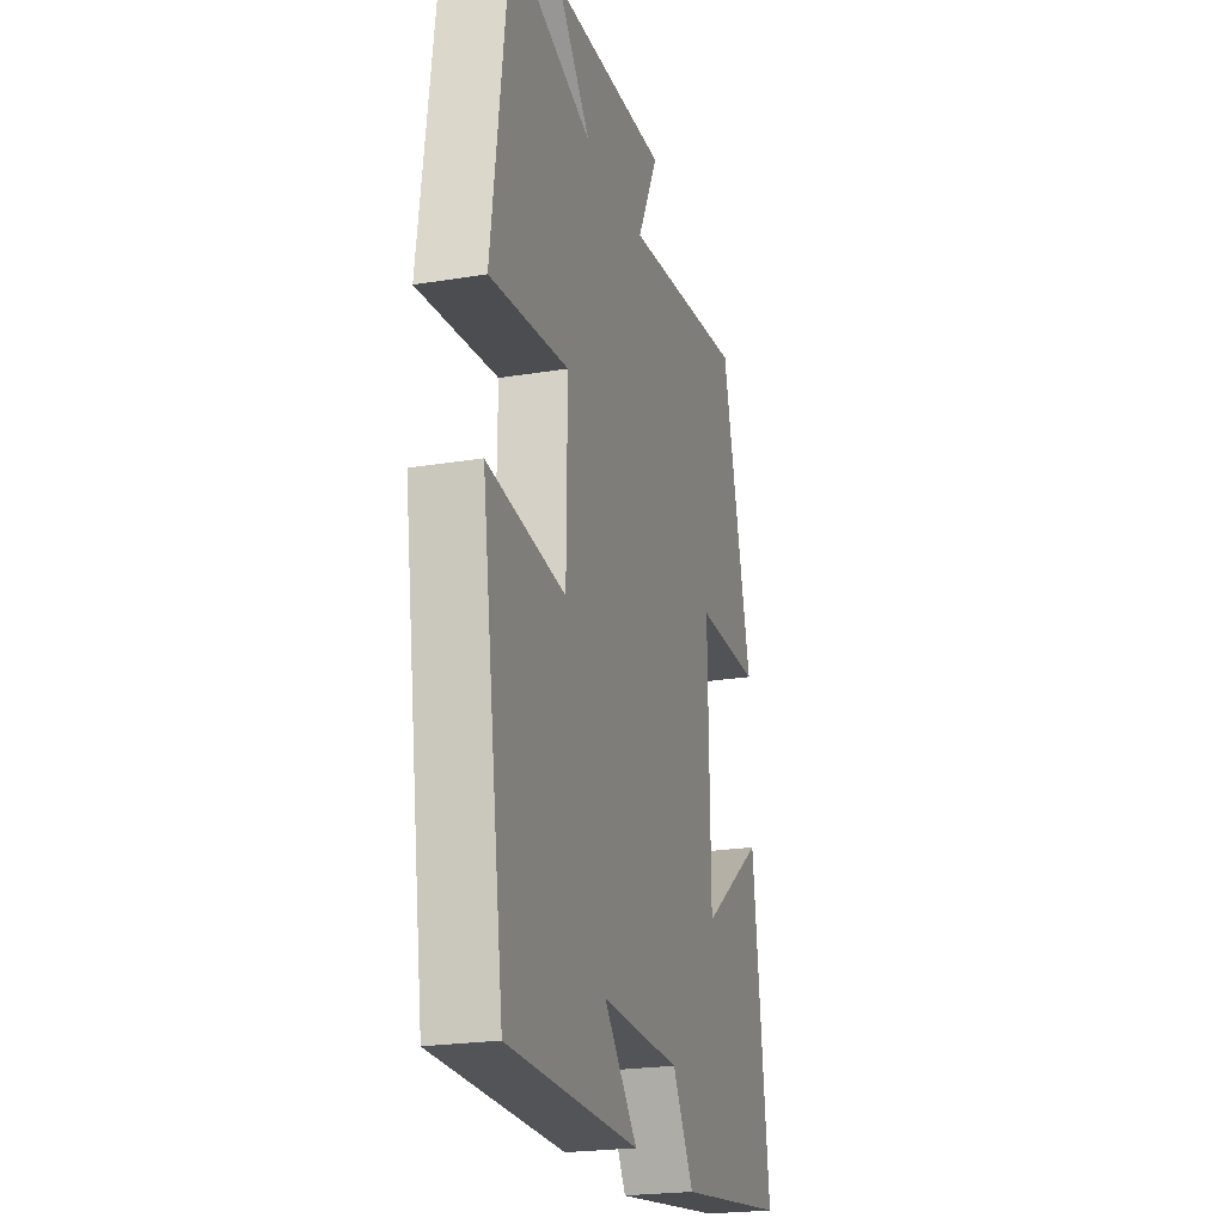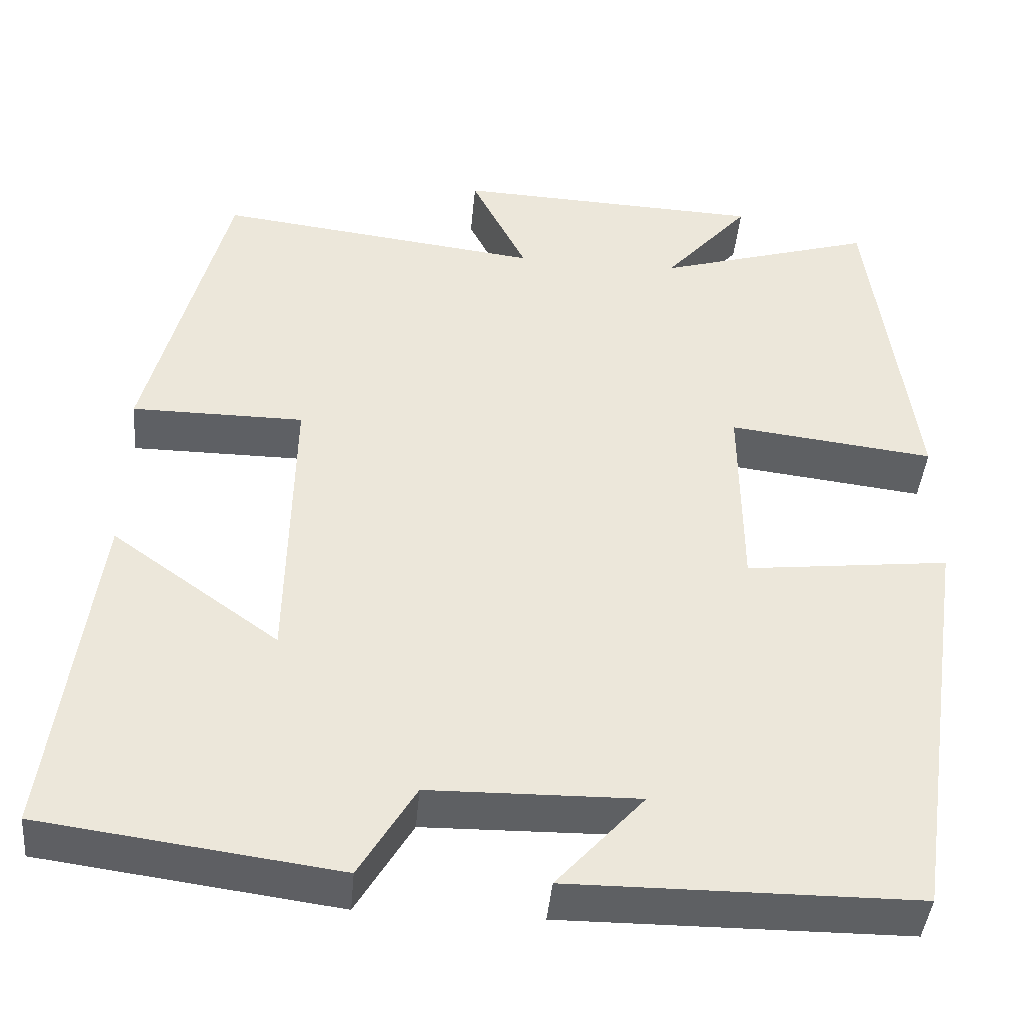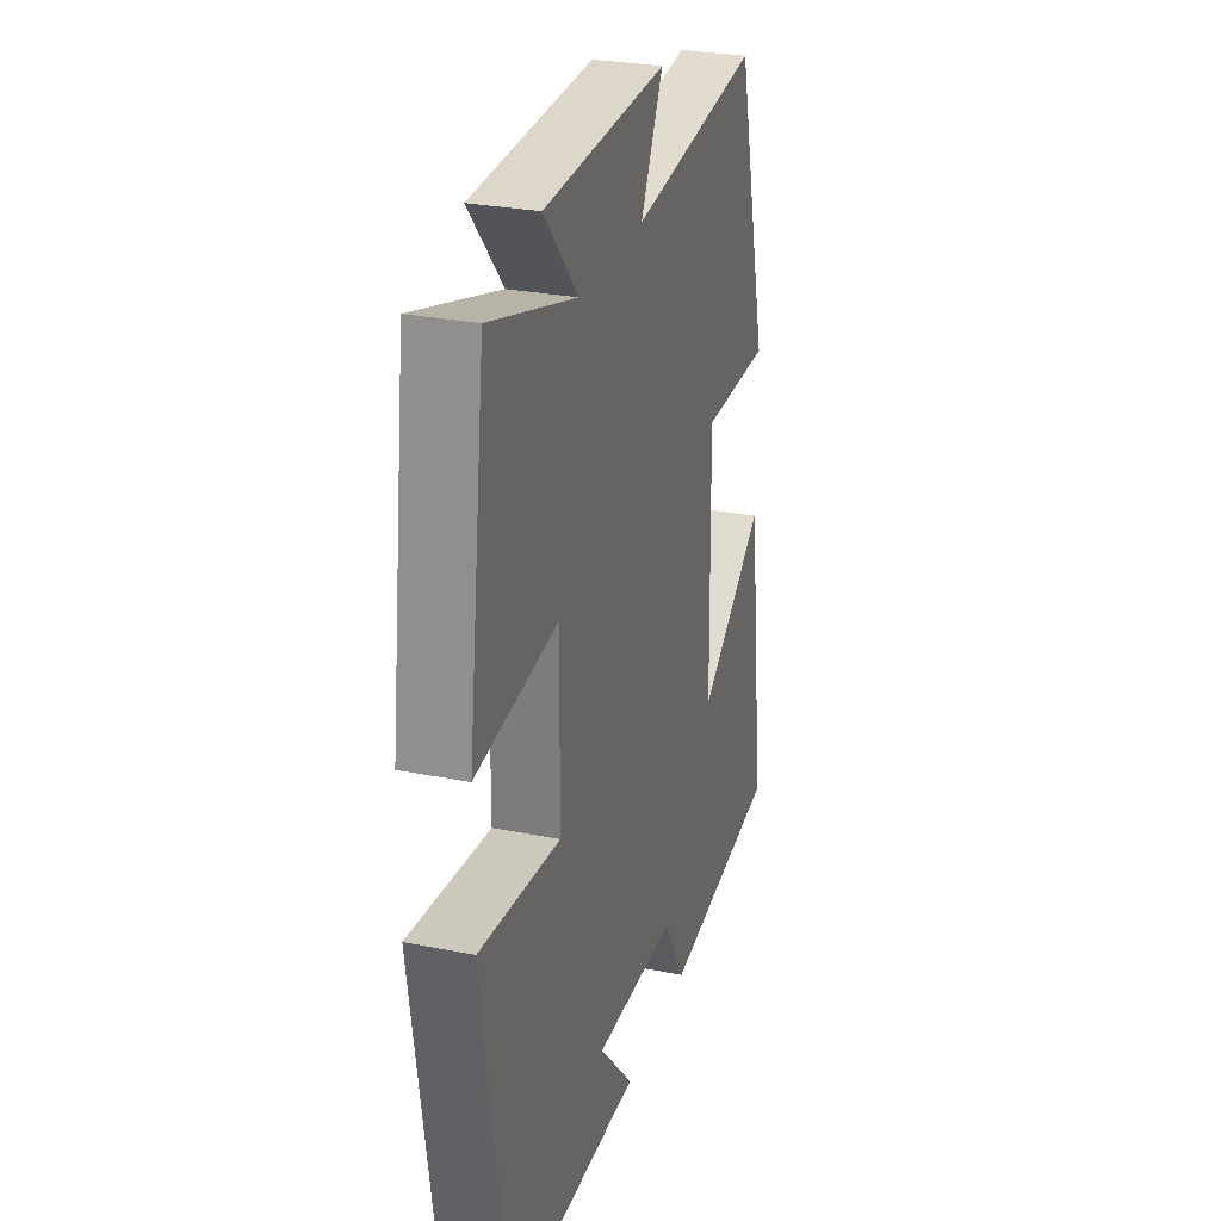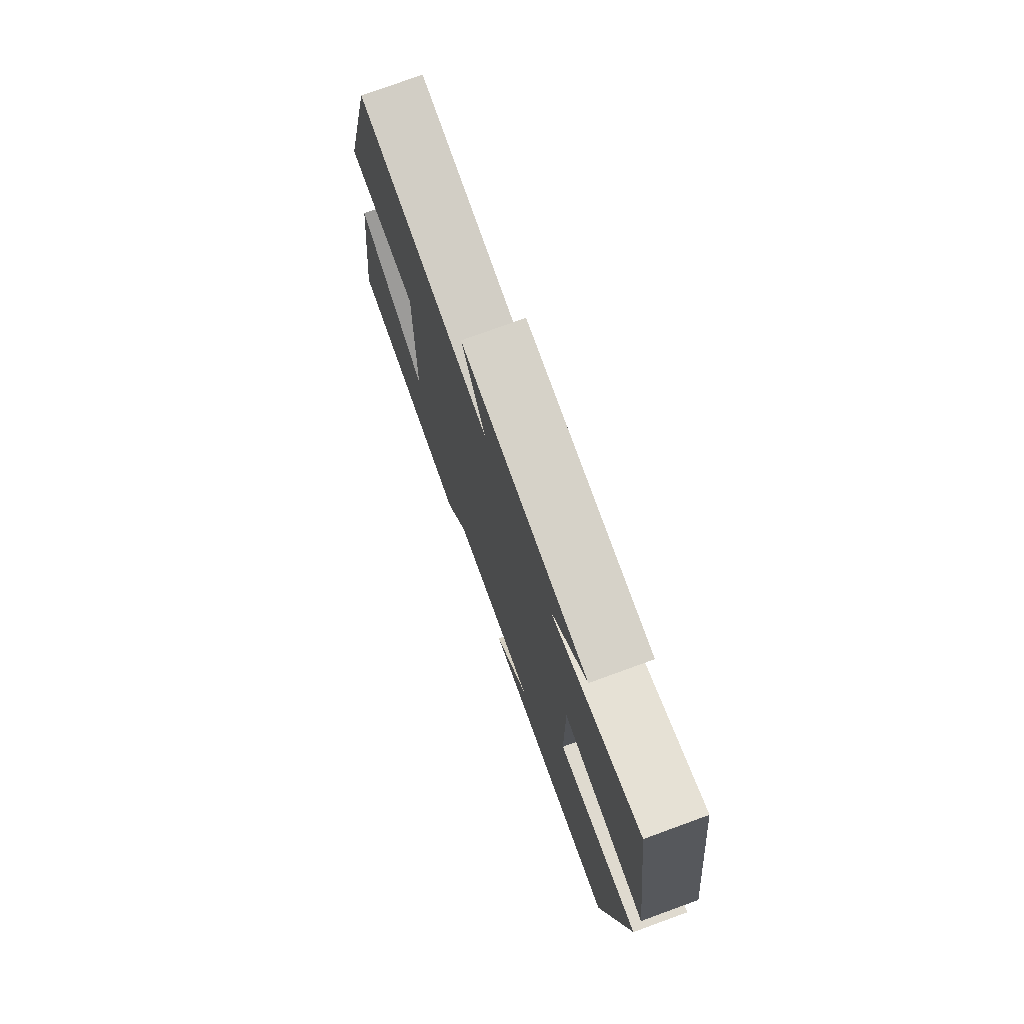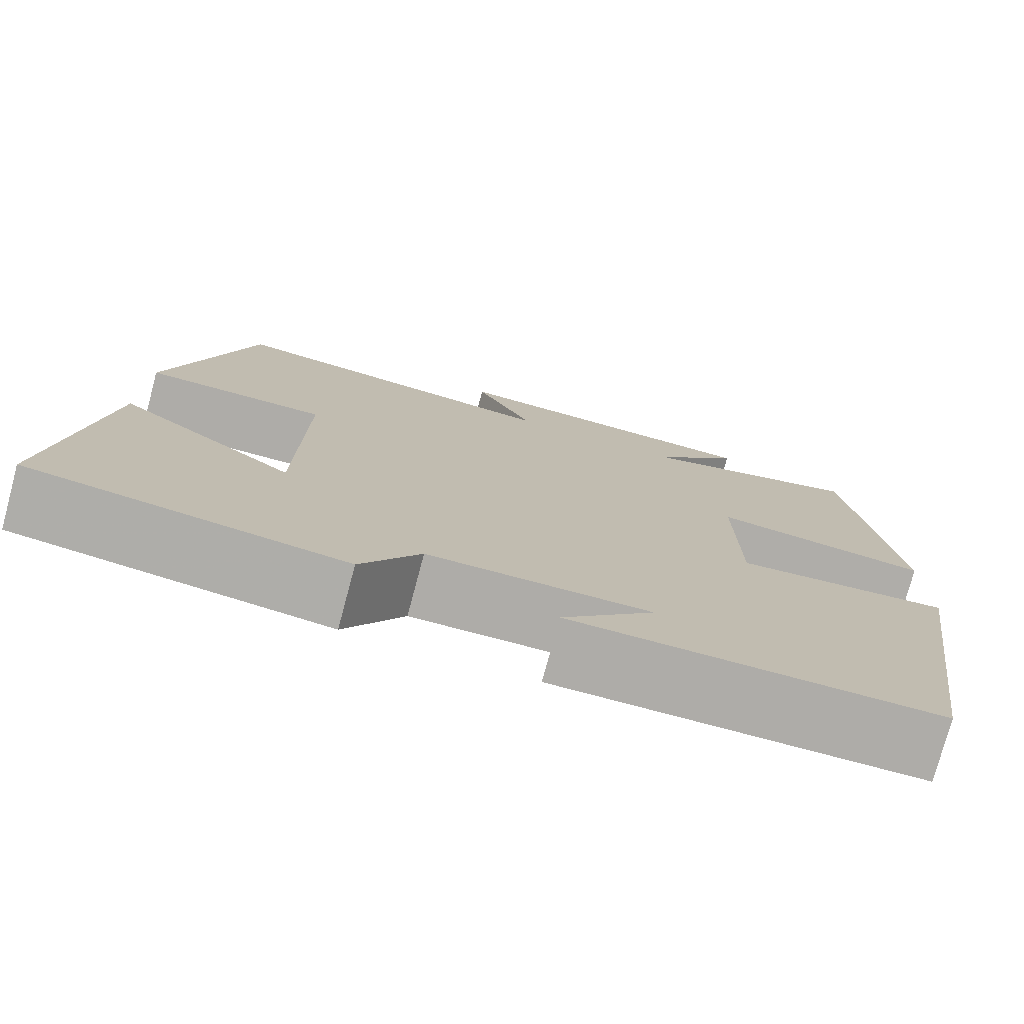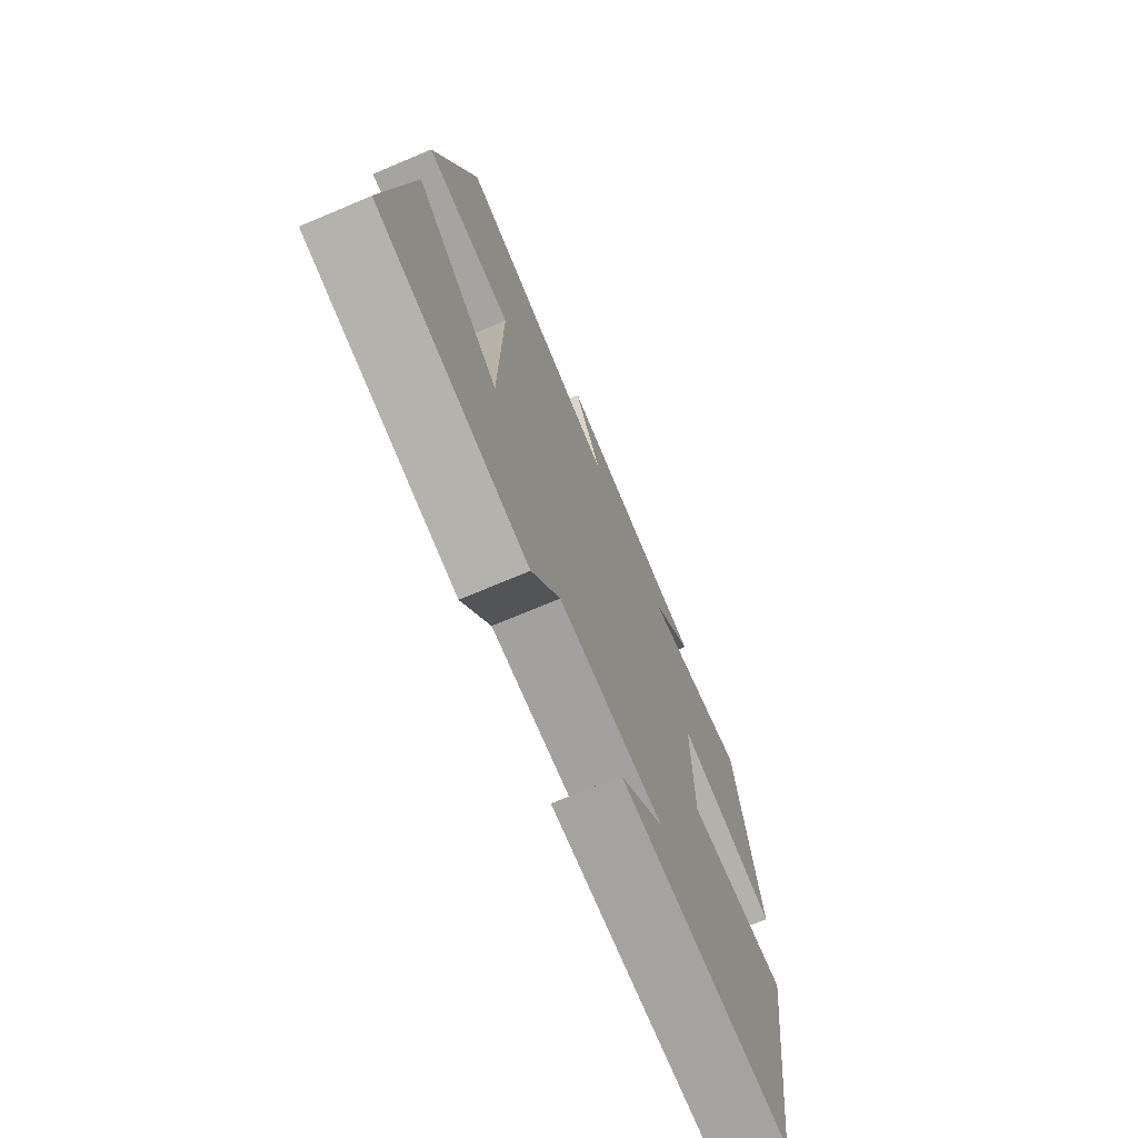
<metadata>
{"format":"obj","ext":"obj","renderer":"f3d","projection":"perspective","resolution":1024,"background":"white","views":[{"elev":-22.7,"azim":105.8,"up":"+Z"},{"elev":-42.7,"azim":-5.1,"up":"+Z"},{"elev":28.1,"azim":106.9,"up":"+Z"},{"elev":76.2,"azim":70.0,"up":"+Z"},{"elev":-76.9,"azim":-15.0,"up":"+Z"},{"elev":-73.0,"azim":-67.2,"up":"+Z"}]}
</metadata>
<code>
v 0.427 0.07 -0.498
v 0.014 0.07 -0.5
v 0.119 0.07 -0.383
v -0.131 0.07 -0.387
v -0.198 0.07 -0.5
v -0.553 0.07 -0.452
v -0.5 0.07 -0.042
v -0.299 0.07 -0.187
v -0.293 0.07 0.169
v -0.5 0.07 0.17
v -0.404 0.07 0.548
v -0.014 0.07 0.5
v -0.081 0.07 0.634
v 0.289 0.07 0.618
v 0.186 0.07 0.5
v 0.447 0.07 0.578
v 0.5 0.07 0.174
v 0.253 0.07 0.204
v 0.255 0.07 -0.034
v 0.5 0.07 -0.006
v 0.427 0 -0.498
v 0.014 0 -0.5
v 0.119 0 -0.383
v -0.131 0 -0.387
v -0.198 0 -0.5
v -0.553 0 -0.452
v -0.5 0 -0.042
v -0.299 0 -0.187
v -0.293 0 0.169
v -0.5 0 0.17
v -0.404 0 0.548
v -0.014 0 0.5
v -0.081 0 0.634
v 0.289 0 0.618
v 0.186 0 0.5
v 0.447 0 0.578
v 0.5 0 0.174
v 0.253 0 0.204
v 0.255 0 -0.034
v 0.5 0 -0.006
f 19 20 1
f 15 16 17 18
f 15 18 19
f 12 13 14 15
f 12 15 19
f 9 10 11 12
f 12 19 1
f 9 12 1
f 8 9 1
f 6 7 8
f 5 6 8
f 4 5 8
f 3 4 8
f 1 2 3
f 1 3 8
f 21 40 39
f 38 37 36 35
f 39 38 35
f 35 34 33 32
f 39 35 32
f 32 31 30 29
f 21 39 32
f 21 32 29
f 21 29 28
f 28 27 26
f 28 26 25
f 28 25 24
f 28 24 23
f 23 22 21
f 28 23 21
f 1 21 22 2
f 2 22 23 3
f 3 23 24 4
f 4 24 25 5
f 5 25 26 6
f 6 26 27 7
f 7 27 28 8
f 8 28 29 9
f 9 29 30 10
f 10 30 31 11
f 11 31 32 12
f 12 32 33 13
f 13 33 34 14
f 14 34 35 15
f 15 35 36 16
f 16 36 37 17
f 17 37 38 18
f 18 38 39 19
f 19 39 40 20
f 20 40 21 1

</code>
